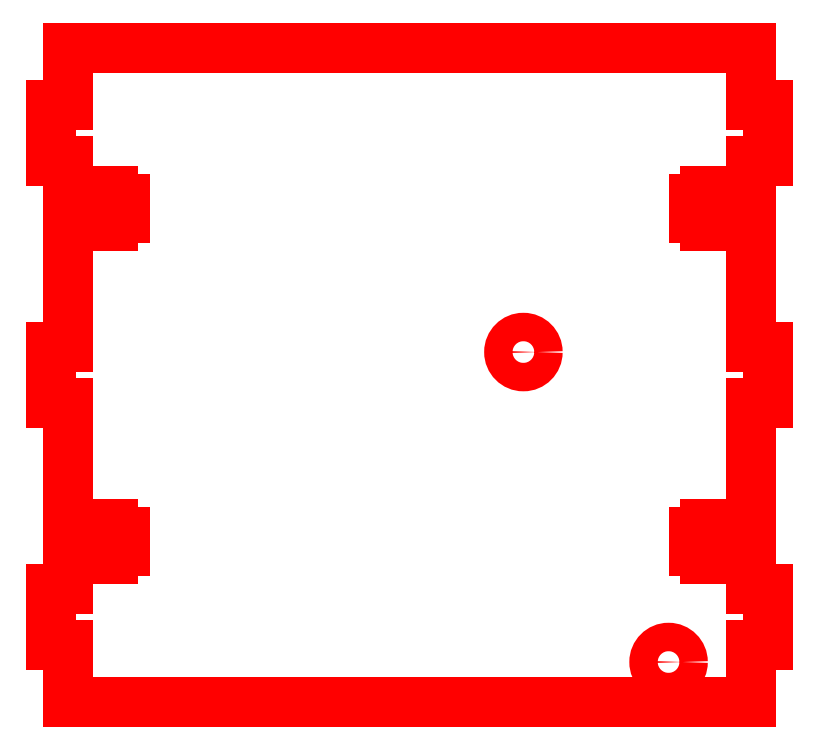
<metadata>
{"format":"dxf","ext":"dxf","renderer":"ezdxf+matplotlib","layout":"modelspace","background":"white","min_lineweight":24,"dpi":150}
</metadata>
<code>
0
SECTION
2
ENTITIES
0
LINE
8
PanelOuter
10
130
20
10
30
0
11
10
21
10
31
0
0
LINE
8
PanelOuter
10
130
20
20.1
30
0
11
133
21
20.1
31
0
0
LINE
8
PanelOuter
10
130
20
29.9
30
0
11
133
21
29.9
31
0
0
LINE
8
PanelOuter
10
10
20
29.9
30
0
11
7
21
29.9
31
0
0
LINE
8
PanelOuter
10
10
20
20.1
30
0
11
7
21
20.1
31
0
0
LINE
8
PanelOuter
10
7
20
29.9
30
0
11
7
21
20.1
31
0
0
LINE
8
PanelOuter
10
133
20
29.9
30
0
11
133
21
20.1
31
0
0
LINE
8
PanelOuter
10
10
20
20.1
30
0
11
10
21
10
31
0
0
LINE
8
PanelOuter
10
130
20
10
30
0
11
130
21
20.1
31
0
0
LINE
8
PanelOuter
10
20
20
36.5
30
0
11
20
21
40
31
0
0
LINE
8
PanelOuter
10
18
20
41.25
30
0
11
15.5
21
41.25
31
0
0
LINE
8
PanelOuter
10
18
20
35.25
30
0
11
15.5
21
35.25
31
0
0
LINE
8
PanelOuter
10
15.5
20
40
30
0
11
10
21
40
31
0
0
LINE
8
PanelOuter
10
20
20
40
30
0
11
18
21
40
31
0
0
LINE
8
PanelOuter
10
18
20
36.5
30
0
11
20
21
36.5
31
0
0
LINE
8
PanelOuter
10
10
20
36.5
30
0
11
15.5
21
36.5
31
0
0
LINE
8
PanelOuter
10
15.5
20
41.25
30
0
11
15.5
21
40
31
0
0
LINE
8
PanelOuter
10
15.5
20
36.5
30
0
11
15.5
21
35.25
31
0
0
LINE
8
PanelOuter
10
18
20
35.25
30
0
11
18
21
36.5
31
0
0
LINE
8
PanelOuter
10
18
20
40
30
0
11
18
21
41.25
31
0
0
LINE
8
PanelOuter
10
120
20
36.5
30
0
11
120
21
40
31
0
0
LINE
8
PanelOuter
10
122
20
41.25
30
0
11
124.5
21
41.25
31
0
0
LINE
8
PanelOuter
10
122
20
35.25
30
0
11
124.5
21
35.25
31
0
0
LINE
8
PanelOuter
10
124.5
20
40
30
0
11
130
21
40
31
0
0
LINE
8
PanelOuter
10
120
20
40
30
0
11
122
21
40
31
0
0
LINE
8
PanelOuter
10
122
20
36.5
30
0
11
120
21
36.5
31
0
0
LINE
8
PanelOuter
10
130
20
36.5
30
0
11
124.5
21
36.5
31
0
0
LINE
8
PanelOuter
10
124.5
20
41.25
30
0
11
124.5
21
40
31
0
0
LINE
8
PanelOuter
10
124.5
20
36.5
30
0
11
124.5
21
35.25
31
0
0
LINE
8
PanelOuter
10
122
20
35.25
30
0
11
122
21
36.5
31
0
0
LINE
8
PanelOuter
10
122
20
40
30
0
11
122
21
41.25
31
0
0
LINE
8
PanelOuter
10
10
20
36.5
30
0
11
10
21
29.9
31
0
0
LINE
8
PanelOuter
10
130
20
29.9
30
0
11
130
21
36.5
31
0
0
LINE
8
PanelOuter
10
10
20
125
30
0
11
130
21
125
31
0
0
LINE
8
PanelOuter
10
10
20
114.9
30
0
11
7
21
114.9
31
0
0
LINE
8
PanelOuter
10
10
20
105.1
30
0
11
7
21
105.1
31
0
0
LINE
8
PanelOuter
10
130
20
114.9
30
0
11
133
21
114.9
31
0
0
LINE
8
PanelOuter
10
130
20
105.1
30
0
11
133
21
105.1
31
0
0
LINE
8
PanelOuter
10
7
20
114.9
30
0
11
7
21
105.1
31
0
0
LINE
8
PanelOuter
10
133
20
114.9
30
0
11
133
21
105.1
31
0
0
LINE
8
PanelOuter
10
10
20
114.9
30
0
11
10
21
125
31
0
0
LINE
8
PanelOuter
10
130
20
114.9
30
0
11
130
21
125
31
0
0
LINE
8
PanelOuter
10
20
20
95
30
0
11
20
21
98.5
31
0
0
LINE
8
PanelOuter
10
18
20
99.75
30
0
11
15.5
21
99.75
31
0
0
LINE
8
PanelOuter
10
18
20
93.75
30
0
11
15.5
21
93.75
31
0
0
LINE
8
PanelOuter
10
15.5
20
98.5
30
0
11
10
21
98.5
31
0
0
LINE
8
PanelOuter
10
20
20
98.5
30
0
11
18
21
98.5
31
0
0
LINE
8
PanelOuter
10
18
20
95
30
0
11
20
21
95
31
0
0
LINE
8
PanelOuter
10
10
20
95
30
0
11
15.5
21
95
31
0
0
LINE
8
PanelOuter
10
15.5
20
99.75
30
0
11
15.5
21
98.5
31
0
0
LINE
8
PanelOuter
10
15.5
20
95
30
0
11
15.5
21
93.75
31
0
0
LINE
8
PanelOuter
10
18
20
93.75
30
0
11
18
21
95
31
0
0
LINE
8
PanelOuter
10
18
20
98.5
30
0
11
18
21
99.75
31
0
0
LINE
8
PanelOuter
10
120
20
95
30
0
11
120
21
98.5
31
0
0
LINE
8
PanelOuter
10
122
20
99.75
30
0
11
124.5
21
99.75
31
0
0
LINE
8
PanelOuter
10
122
20
93.75
30
0
11
124.5
21
93.75
31
0
0
LINE
8
PanelOuter
10
124.5
20
98.5
30
0
11
130
21
98.5
31
0
0
LINE
8
PanelOuter
10
120
20
98.5
30
0
11
122
21
98.5
31
0
0
LINE
8
PanelOuter
10
122
20
95
30
0
11
120
21
95
31
0
0
LINE
8
PanelOuter
10
130
20
95
30
0
11
124.5
21
95
31
0
0
LINE
8
PanelOuter
10
124.5
20
99.75
30
0
11
124.5
21
98.5
31
0
0
LINE
8
PanelOuter
10
124.5
20
95
30
0
11
124.5
21
93.75
31
0
0
LINE
8
PanelOuter
10
122
20
93.75
30
0
11
122
21
95
31
0
0
LINE
8
PanelOuter
10
122
20
98.5
30
0
11
122
21
99.75
31
0
0
LINE
8
PanelOuter
10
10
20
105.1
30
0
11
10
21
98.5
31
0
0
LINE
8
PanelOuter
10
130
20
98.5
30
0
11
130
21
105.1
31
0
0
LINE
8
PanelOuter
10
7
20
62.5
30
0
11
7
21
72.5
31
0
0
LINE
8
PanelOuter
10
7
20
72.5
30
0
11
10
21
72.5
31
0
0
LINE
8
PanelOuter
10
7
20
62.5
30
0
11
10
21
62.5
31
0
0
LINE
8
PanelOuter
10
10
20
72.5
30
0
11
10
21
95
31
0
0
LINE
8
PanelOuter
10
10
20
40
30
0
11
10
21
62.5
31
0
0
LINE
8
PanelOuter
10
133
20
62.5
30
0
11
133
21
72.5
31
0
0
LINE
8
PanelOuter
10
133
20
72.5
30
0
11
130
21
72.5
31
0
0
LINE
8
PanelOuter
10
133
20
62.5
30
0
11
130
21
62.5
31
0
0
LINE
8
PanelOuter
10
130
20
72.5
30
0
11
130
21
95
31
0
0
LINE
8
PanelOuter
10
130
20
40
30
0
11
130
21
62.5
31
0
0
CIRCLE
8
PanelOuter
10
90.02
20
71.53
30
0
40
2.5
0
CIRCLE
8
PanelOuter
10
115.5
20
17.07
30
0
40
2.5
0
ENDSEC
0
EOF

</code>
